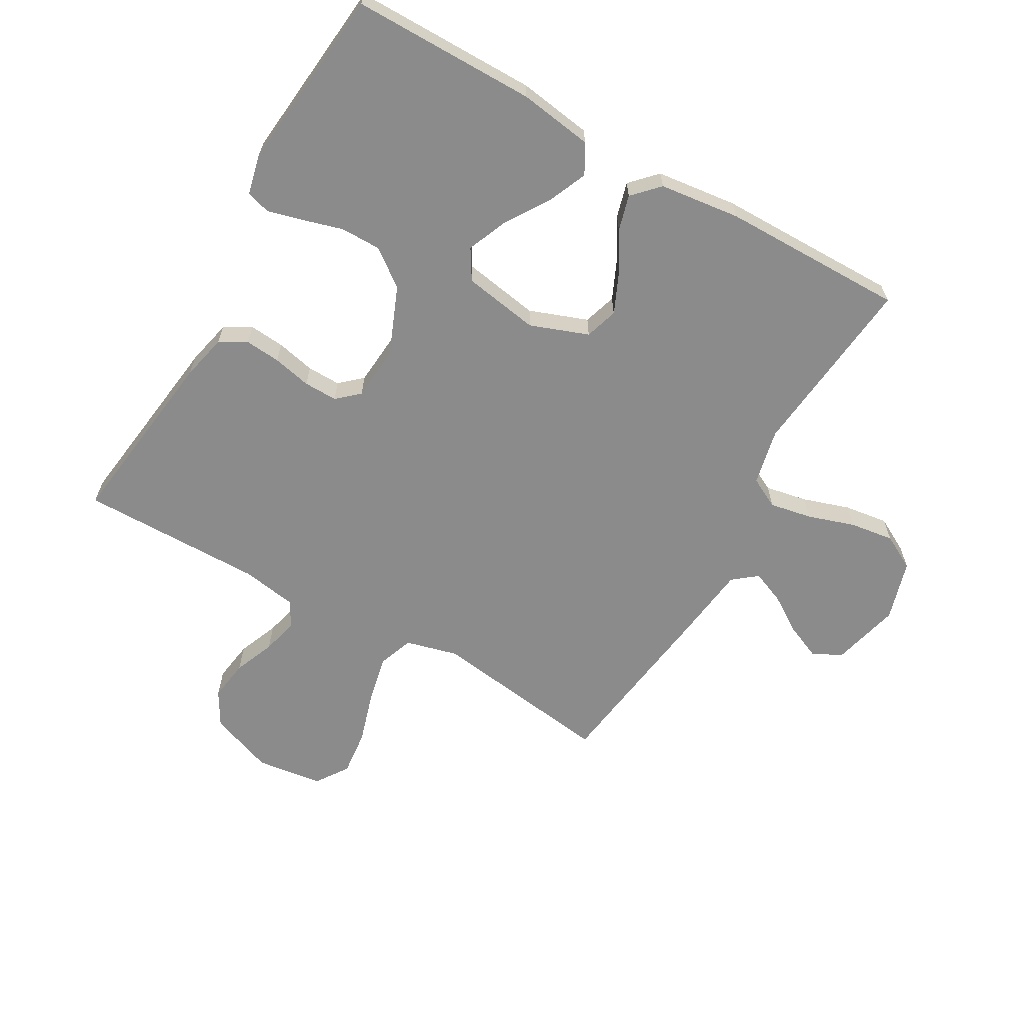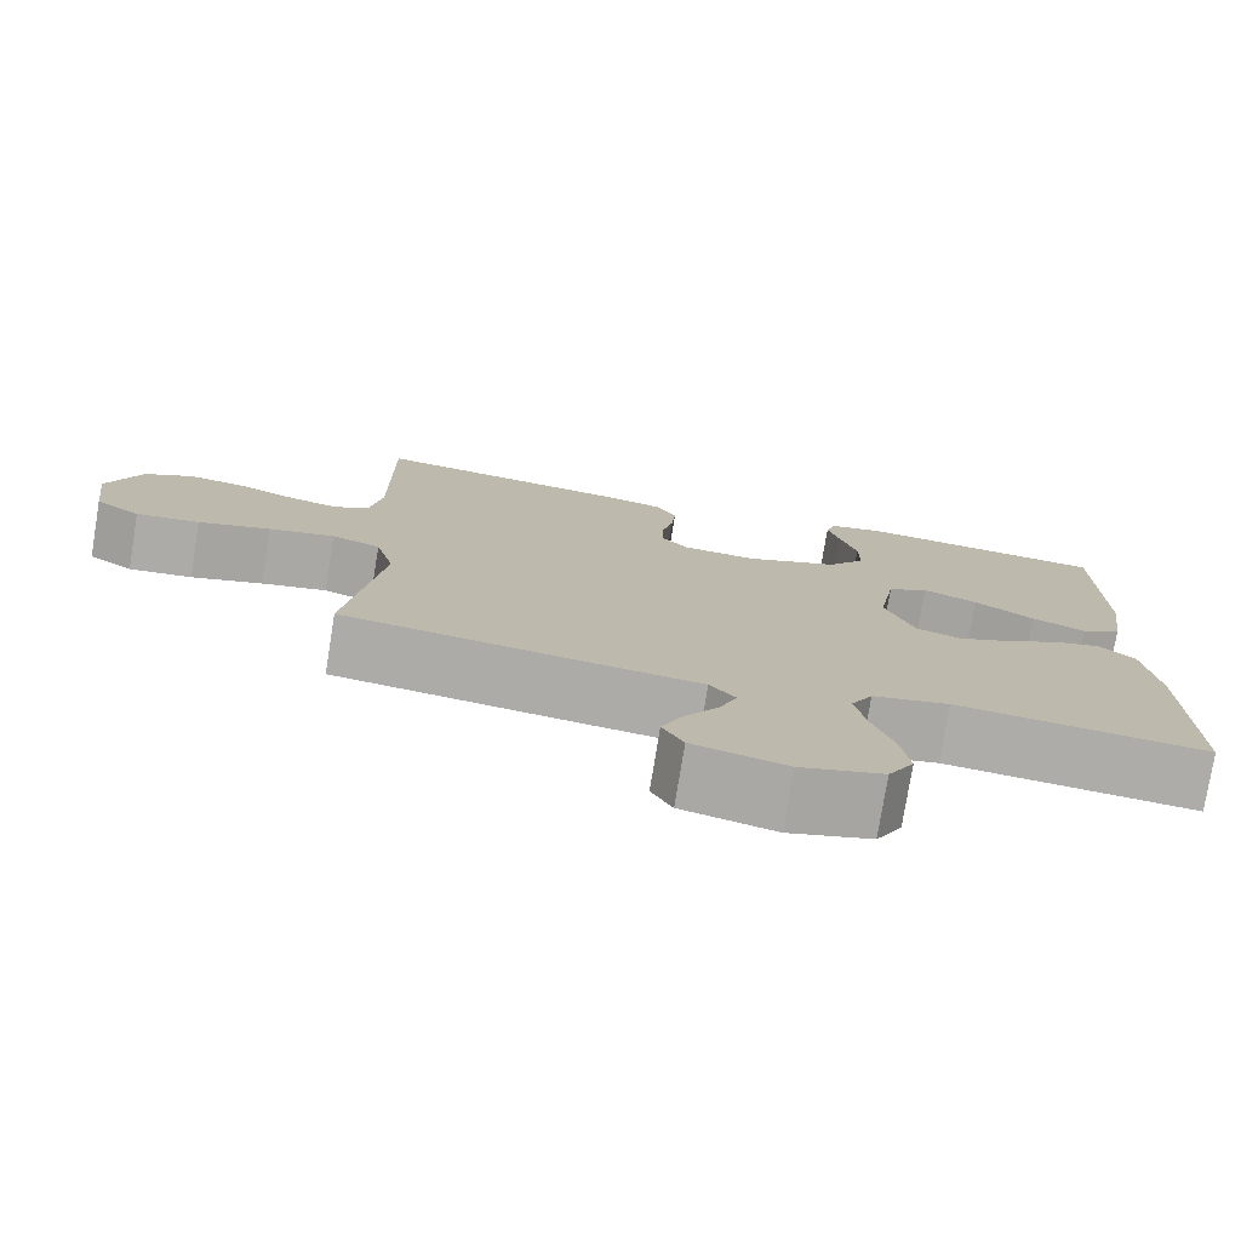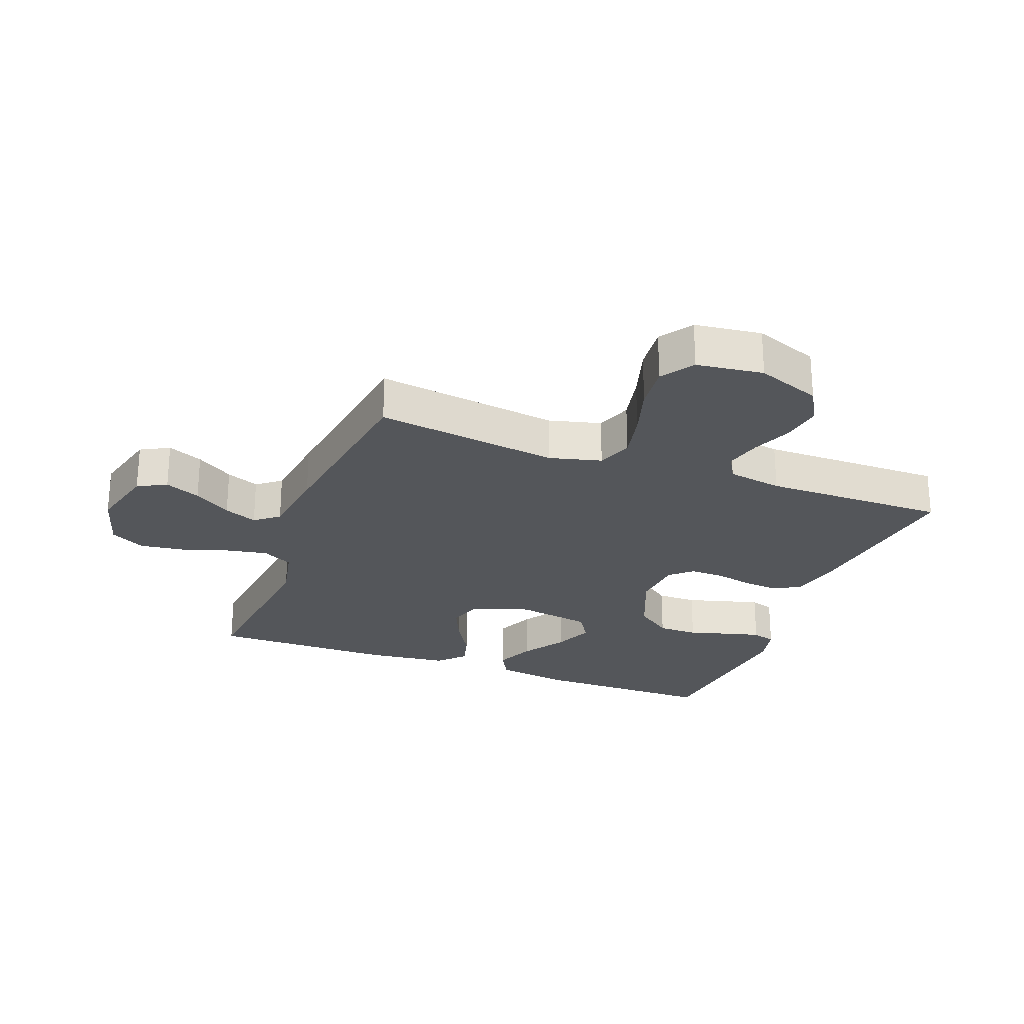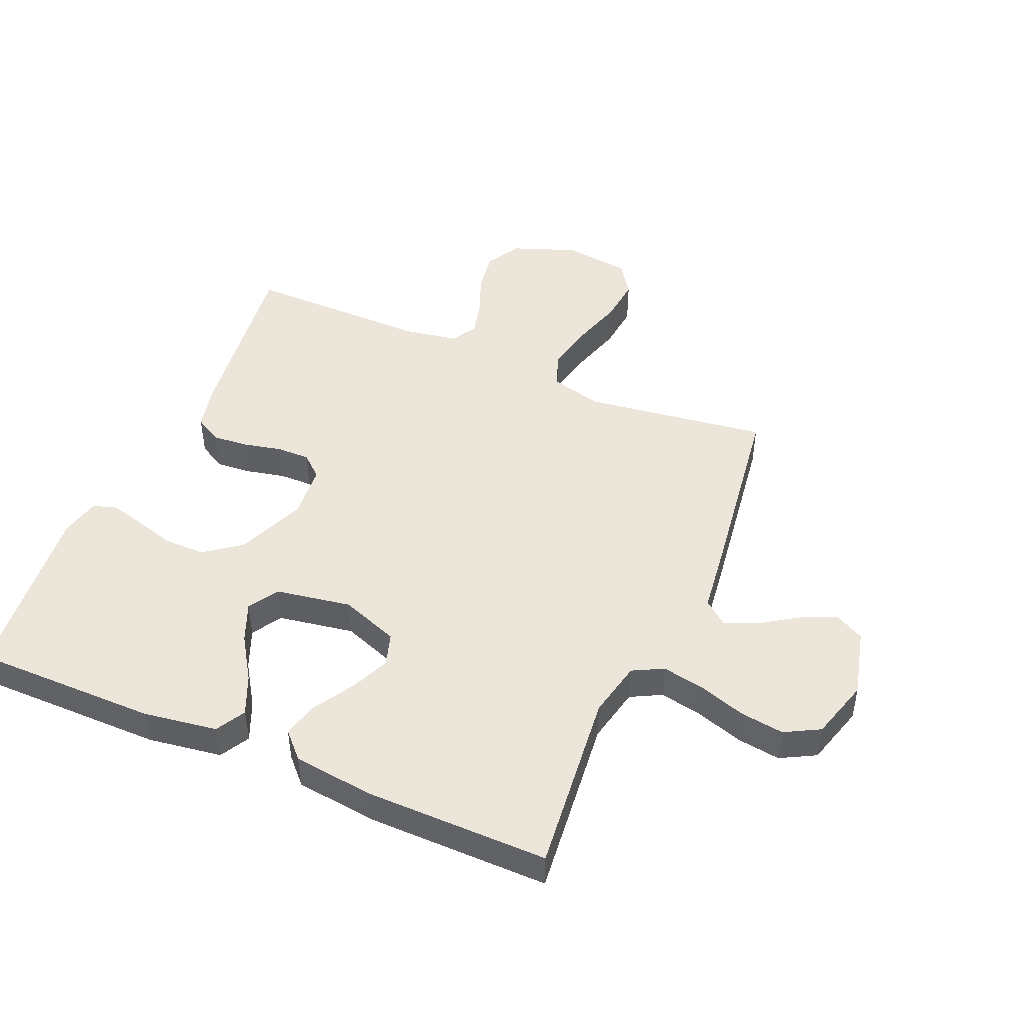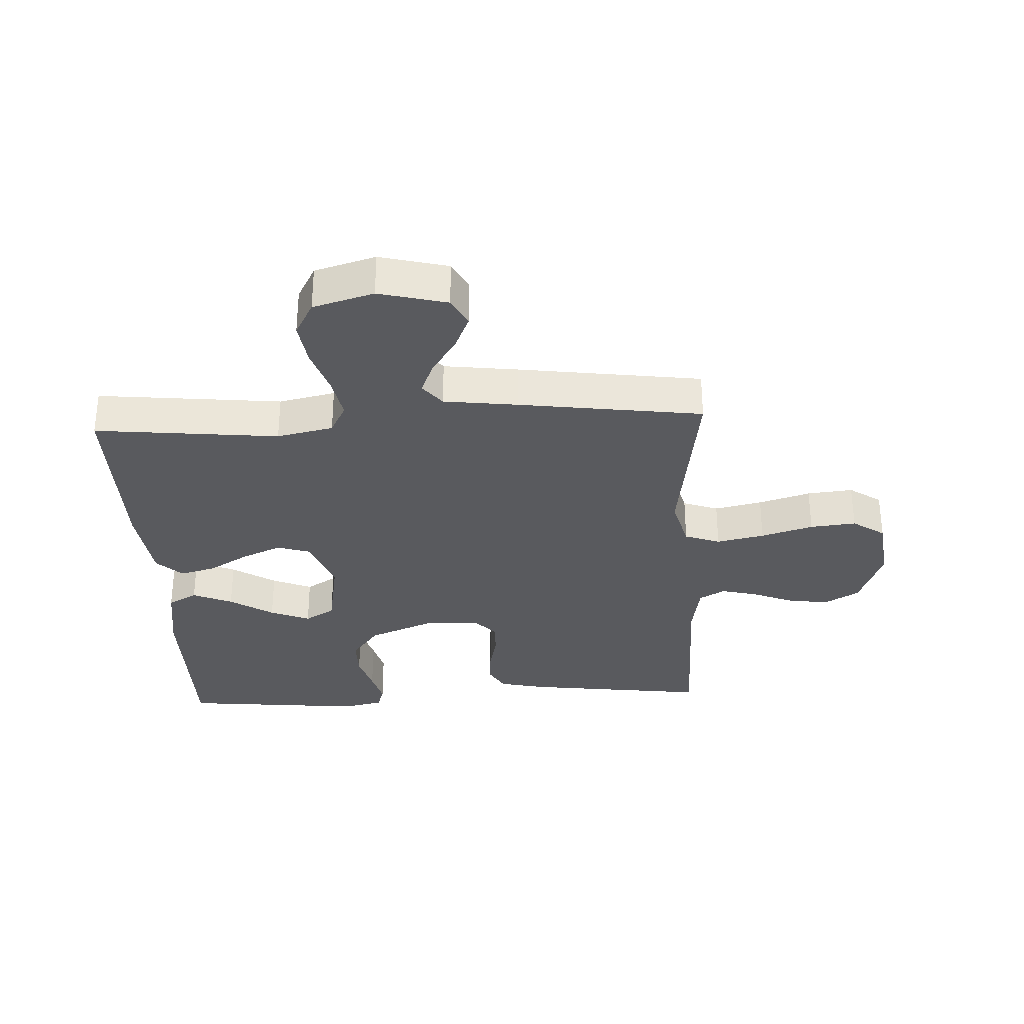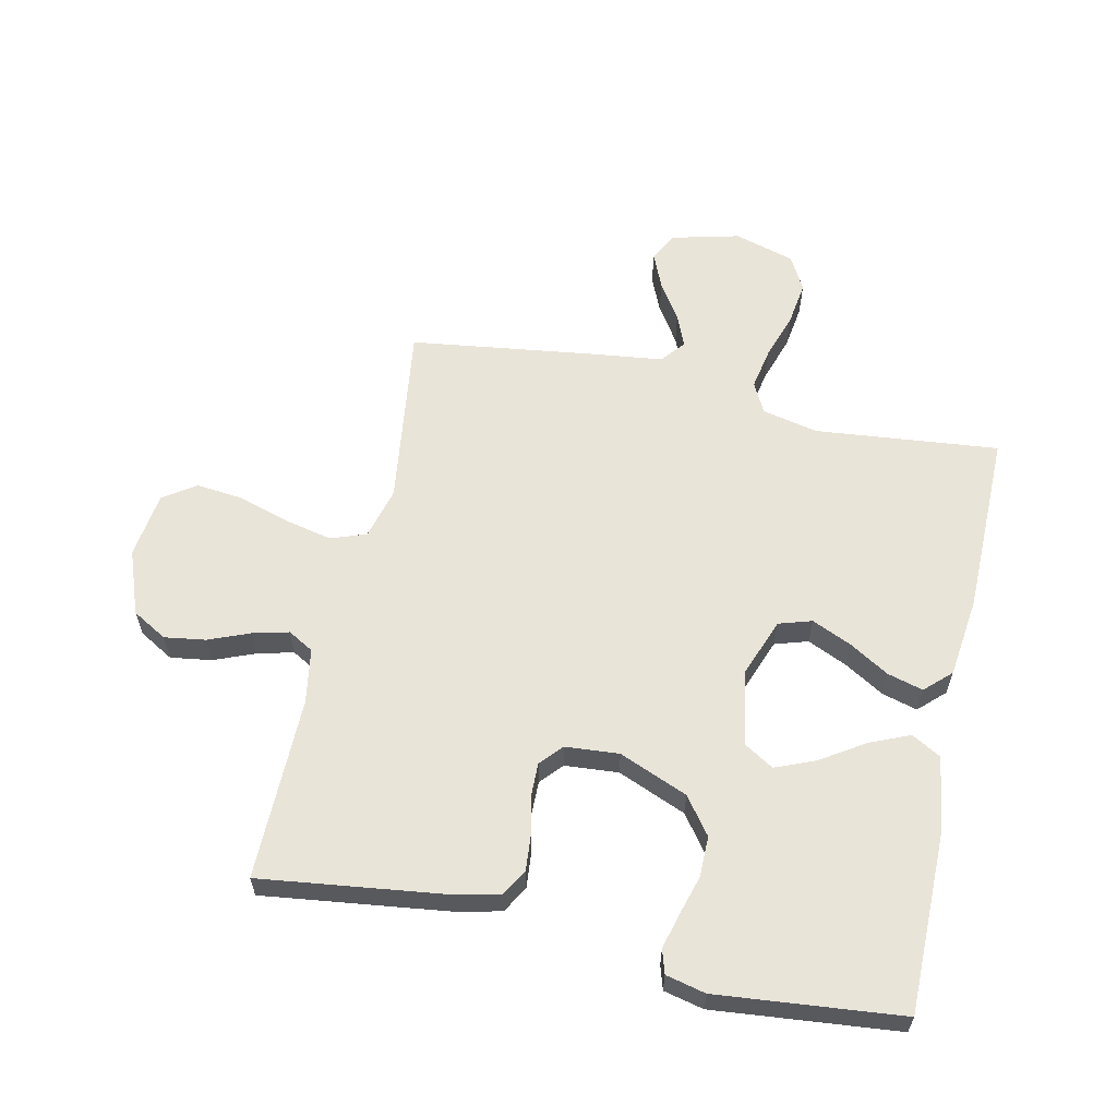
<metadata>
{"format":"obj","ext":"obj","renderer":"f3d","projection":"perspective","resolution":1024,"background":"white","views":[{"elev":-63.8,"azim":60.3,"up":"+Y"},{"elev":-77.0,"azim":-9.2,"up":"+Z"},{"elev":-25.2,"azim":-110.8,"up":"+Y"},{"elev":47.1,"azim":113.2,"up":"+Y"},{"elev":-31.8,"azim":-177.2,"up":"+Y"},{"elev":60.2,"azim":12.4,"up":"+Y"}]}
</metadata>
<code>
v -0.5 0.07 -0.5
v -0.459 0.07 -0.2
v -0.481 0.07 -0.115
v -0.539 0.07 -0.094
v -0.617 0.07 -0.111
v -0.702 0.07 -0.137
v -0.777 0.07 -0.145
v -0.83 0.07 -0.109
v -0.844 0.07 0
v -0.805 0.07 0.105
v -0.748 0.07 0.138
v -0.681 0.07 0.128
v -0.614 0.07 0.101
v -0.555 0.07 0.086
v -0.513 0.07 0.11
v -0.498 0.07 0.2
v -0.5 0.07 0.5
v -0.2 0.07 0.461
v -0.125 0.07 0.444
v -0.1 0.07 0.4
v -0.105 0.07 0.342
v -0.119 0.07 0.279
v -0.12 0.07 0.224
v -0.088 0.07 0.188
v 0 0.07 0.181
v 0.112 0.07 0.227
v 0.157 0.07 0.287
v 0.157 0.07 0.353
v 0.138 0.07 0.419
v 0.123 0.07 0.476
v 0.135 0.07 0.515
v 0.2 0.07 0.53
v 0.5 0.07 0.5
v 0.5 0.07 0.2
v 0.482 0.07 0.08
v 0.434 0.07 0.053
v 0.369 0.07 0.081
v 0.298 0.07 0.127
v 0.233 0.07 0.154
v 0.184 0.07 0.124
v 0.163 0.07 0
v 0.198 0.07 -0.095
v 0.252 0.07 -0.112
v 0.317 0.07 -0.083
v 0.382 0.07 -0.044
v 0.44 0.07 -0.028
v 0.482 0.07 -0.068
v 0.498 0.07 -0.2
v 0.5 0.07 -0.5
v 0.2 0.07 -0.469
v 0.108 0.07 -0.489
v 0.082 0.07 -0.539
v 0.095 0.07 -0.608
v 0.12 0.07 -0.685
v 0.13 0.07 -0.757
v 0.099 0.07 -0.814
v 0 0.07 -0.843
v -0.111 0.07 -0.815
v -0.136 0.07 -0.768
v -0.111 0.07 -0.71
v -0.071 0.07 -0.649
v -0.049 0.07 -0.595
v -0.08 0.07 -0.556
v -0.2 0.07 -0.541
v -0.5 0 -0.5
v -0.459 0 -0.2
v -0.481 0 -0.115
v -0.539 0 -0.094
v -0.617 0 -0.111
v -0.702 0 -0.137
v -0.777 0 -0.145
v -0.83 0 -0.109
v -0.844 0 0
v -0.805 0 0.105
v -0.748 0 0.138
v -0.681 0 0.128
v -0.614 0 0.101
v -0.555 0 0.086
v -0.513 0 0.11
v -0.498 0 0.2
v -0.5 0 0.5
v -0.2 0 0.461
v -0.125 0 0.444
v -0.1 0 0.4
v -0.105 0 0.342
v -0.119 0 0.279
v -0.12 0 0.224
v -0.088 0 0.188
v 0 0 0.181
v 0.112 0 0.227
v 0.157 0 0.287
v 0.157 0 0.353
v 0.138 0 0.419
v 0.123 0 0.476
v 0.135 0 0.515
v 0.2 0 0.53
v 0.5 0 0.5
v 0.5 0 0.2
v 0.482 0 0.08
v 0.434 0 0.053
v 0.369 0 0.081
v 0.298 0 0.127
v 0.233 0 0.154
v 0.184 0 0.124
v 0.163 0 0
v 0.198 0 -0.095
v 0.252 0 -0.112
v 0.317 0 -0.083
v 0.382 0 -0.044
v 0.44 0 -0.028
v 0.482 0 -0.068
v 0.498 0 -0.2
v 0.5 0 -0.5
v 0.2 0 -0.469
v 0.108 0 -0.489
v 0.082 0 -0.539
v 0.095 0 -0.608
v 0.12 0 -0.685
v 0.13 0 -0.757
v 0.099 0 -0.814
v 0 0 -0.843
v -0.111 0 -0.815
v -0.136 0 -0.768
v -0.111 0 -0.71
v -0.071 0 -0.649
v -0.049 0 -0.595
v -0.08 0 -0.556
v -0.2 0 -0.541
f 63 64 1 2
f 59 60 61
f 58 59 61
f 57 58 61
f 56 57 61
f 55 56 61
f 54 55 61
f 53 54 61
f 52 53 61 62
f 51 52 62 63
f 48 49 50
f 47 48 50
f 46 47 50
f 45 46 50
f 44 45 50
f 43 44 50 51
f 63 2 3
f 51 63 3
f 43 51 3
f 42 43 3
f 36 37 38
f 35 36 38
f 34 35 38
f 33 34 38
f 32 33 38
f 31 32 38
f 30 31 38
f 29 30 38
f 28 29 38
f 27 28 38 39
f 26 27 39 40
f 20 21 22
f 19 20 22
f 18 19 22
f 17 18 22
f 16 17 22
f 15 16 22 23
f 14 15 23 24
f 11 12 13
f 10 11 13
f 9 10 13
f 8 9 13
f 7 8 13
f 6 7 13
f 5 6 13
f 4 5 13 14
f 14 24 25
f 4 14 25
f 3 4 25
f 42 3 25
f 41 42 25
f 25 26 40 41
f 66 65 128 127
f 125 124 123
f 125 123 122
f 125 122 121
f 125 121 120
f 125 120 119
f 125 119 118
f 125 118 117
f 126 125 117 116
f 127 126 116 115
f 114 113 112
f 114 112 111
f 114 111 110
f 114 110 109
f 114 109 108
f 115 114 108 107
f 67 66 127
f 67 127 115
f 67 115 107
f 67 107 106
f 102 101 100
f 102 100 99
f 102 99 98
f 102 98 97
f 102 97 96
f 102 96 95
f 102 95 94
f 102 94 93
f 102 93 92
f 103 102 92 91
f 104 103 91 90
f 86 85 84
f 86 84 83
f 86 83 82
f 86 82 81
f 86 81 80
f 87 86 80 79
f 88 87 79 78
f 77 76 75
f 77 75 74
f 77 74 73
f 77 73 72
f 77 72 71
f 77 71 70
f 77 70 69
f 78 77 69 68
f 89 88 78
f 89 78 68
f 89 68 67
f 89 67 106
f 89 106 105
f 105 104 90 89
f 1 65 66 2
f 2 66 67 3
f 3 67 68 4
f 4 68 69 5
f 5 69 70 6
f 6 70 71 7
f 7 71 72 8
f 8 72 73 9
f 9 73 74 10
f 10 74 75 11
f 11 75 76 12
f 12 76 77 13
f 13 77 78 14
f 14 78 79 15
f 15 79 80 16
f 16 80 81 17
f 17 81 82 18
f 18 82 83 19
f 19 83 84 20
f 20 84 85 21
f 21 85 86 22
f 22 86 87 23
f 23 87 88 24
f 24 88 89 25
f 25 89 90 26
f 26 90 91 27
f 27 91 92 28
f 28 92 93 29
f 29 93 94 30
f 30 94 95 31
f 31 95 96 32
f 32 96 97 33
f 33 97 98 34
f 34 98 99 35
f 35 99 100 36
f 36 100 101 37
f 37 101 102 38
f 38 102 103 39
f 39 103 104 40
f 40 104 105 41
f 41 105 106 42
f 42 106 107 43
f 43 107 108 44
f 44 108 109 45
f 45 109 110 46
f 46 110 111 47
f 47 111 112 48
f 48 112 113 49
f 49 113 114 50
f 50 114 115 51
f 51 115 116 52
f 52 116 117 53
f 53 117 118 54
f 54 118 119 55
f 55 119 120 56
f 56 120 121 57
f 57 121 122 58
f 58 122 123 59
f 59 123 124 60
f 60 124 125 61
f 61 125 126 62
f 62 126 127 63
f 63 127 128 64
f 64 128 65 1

</code>
